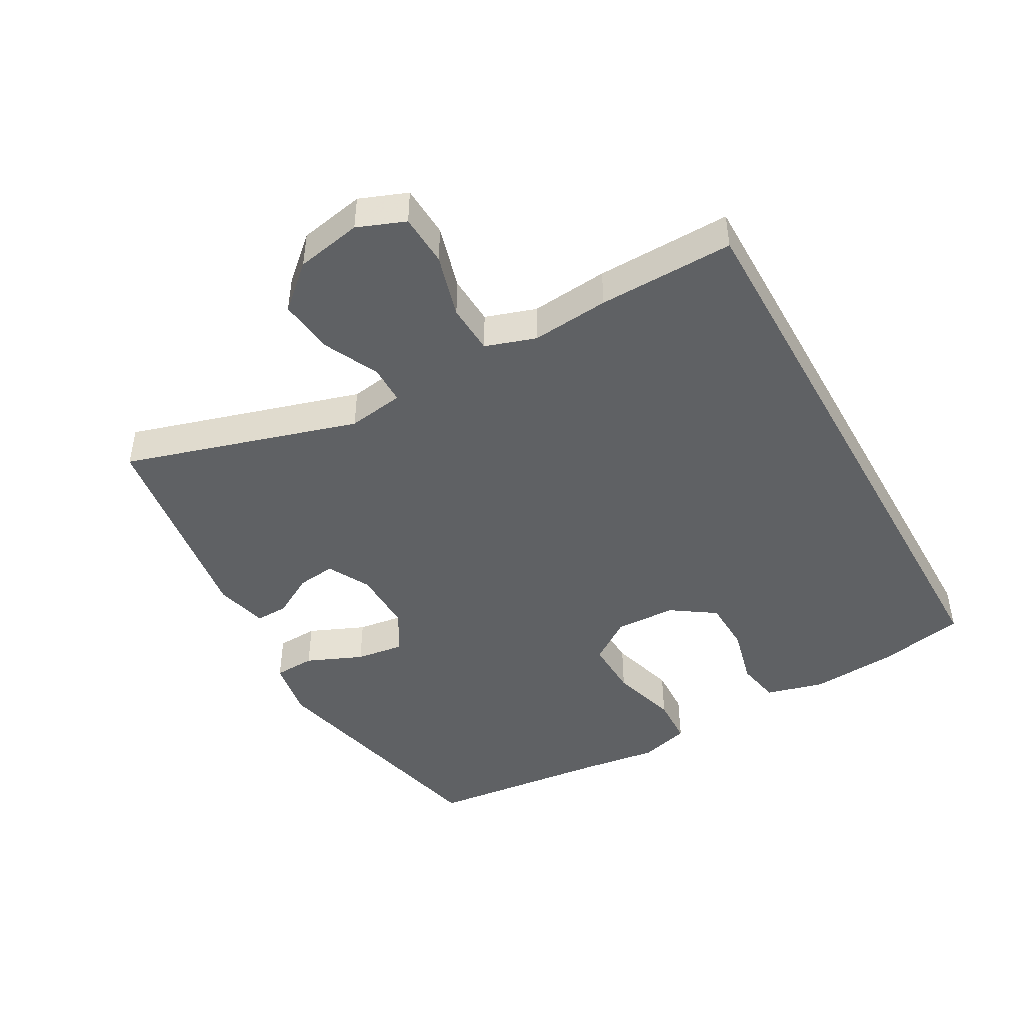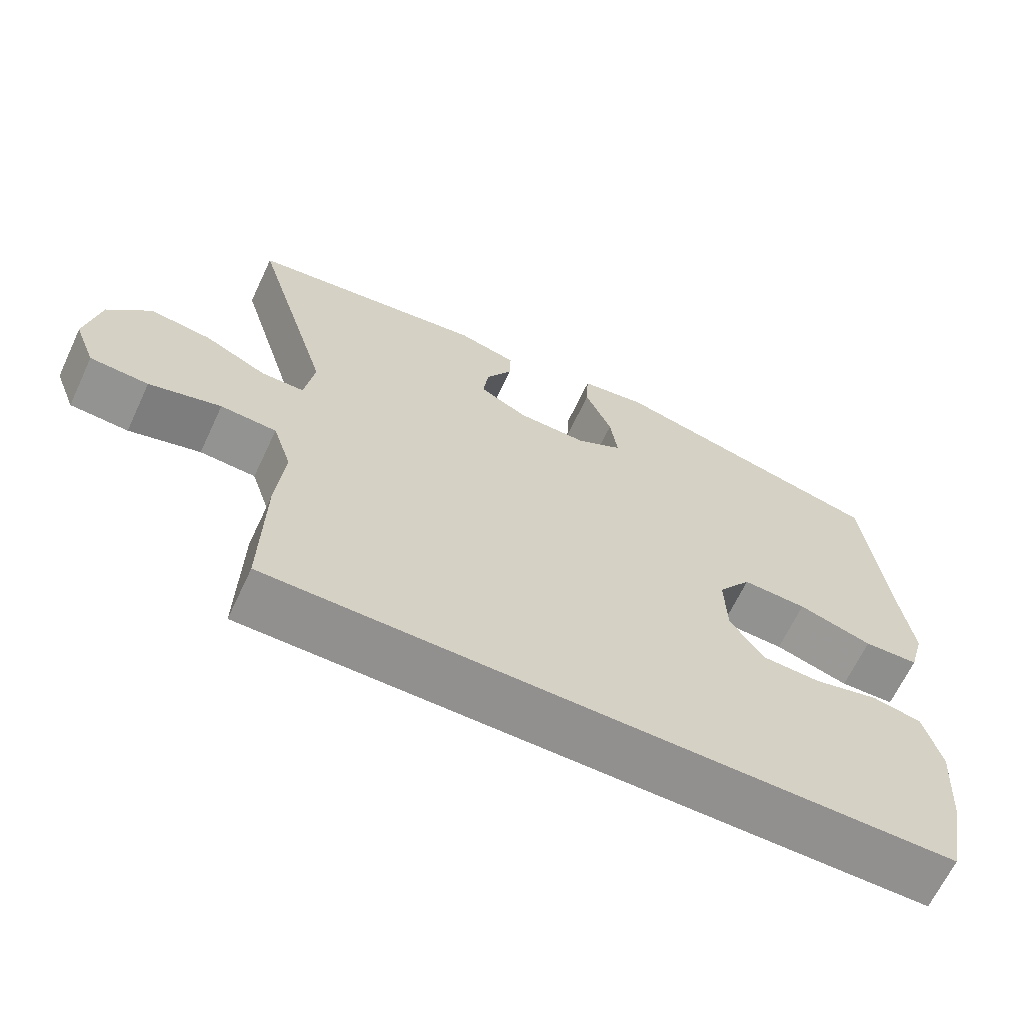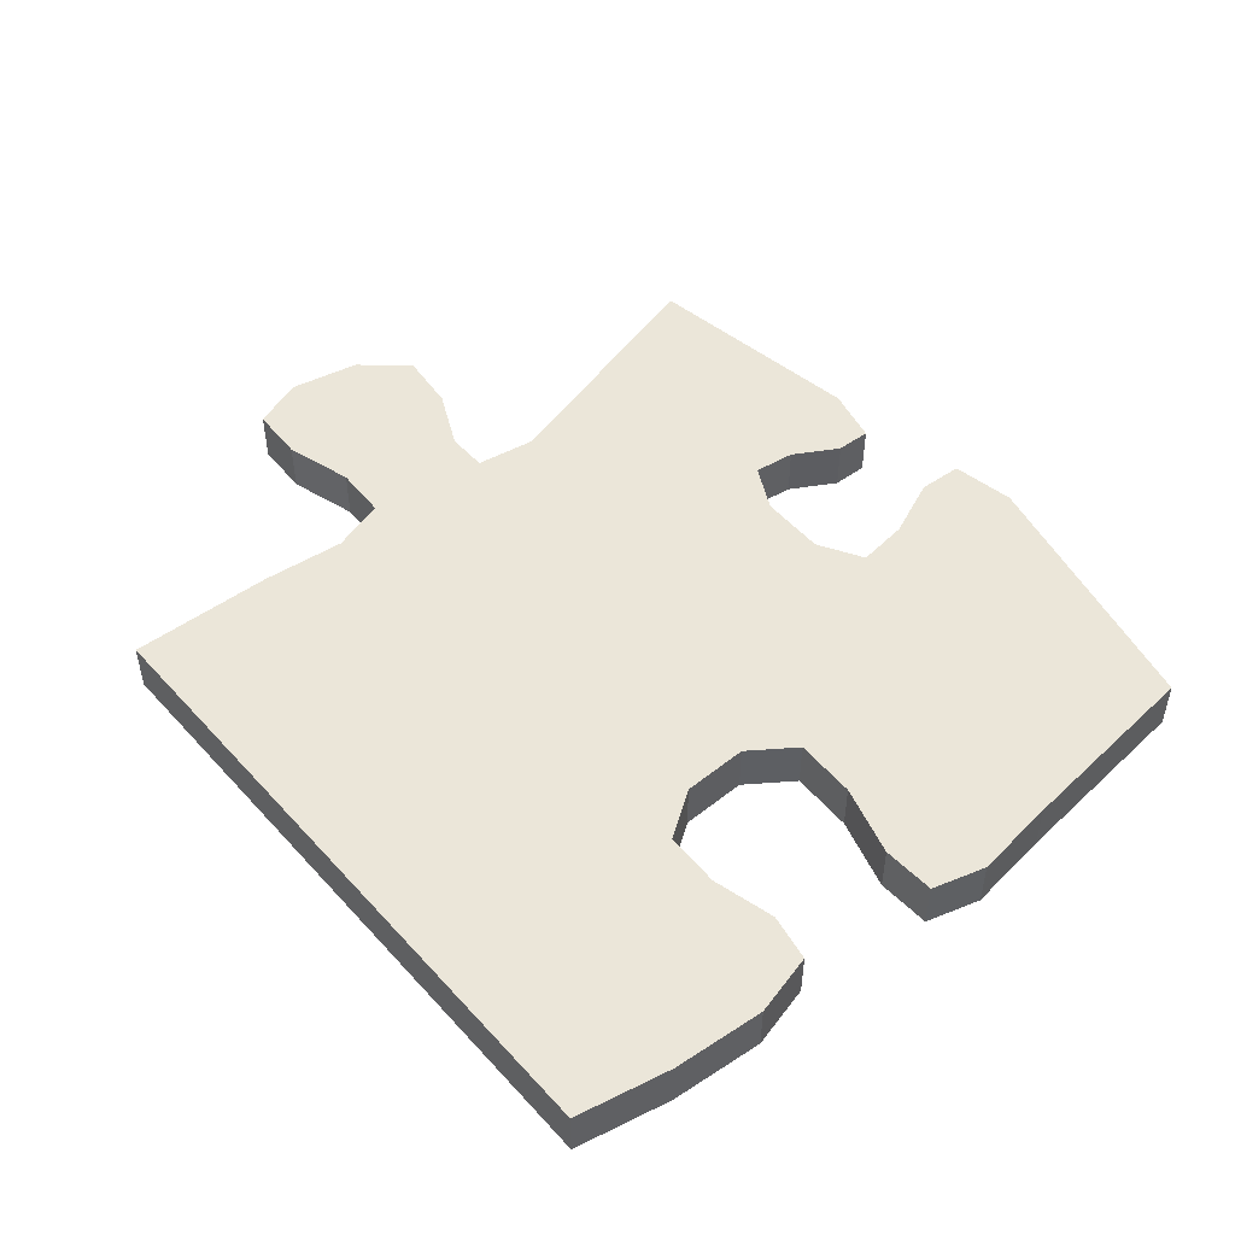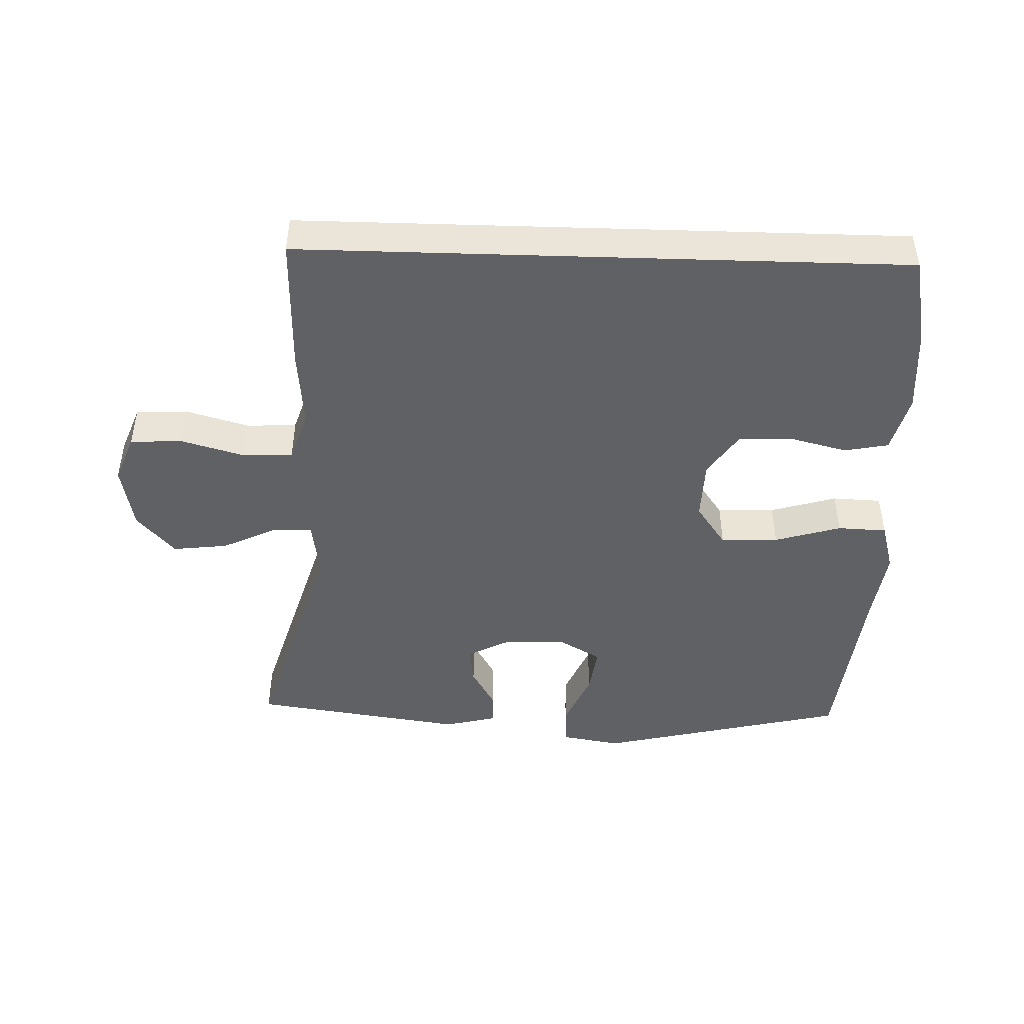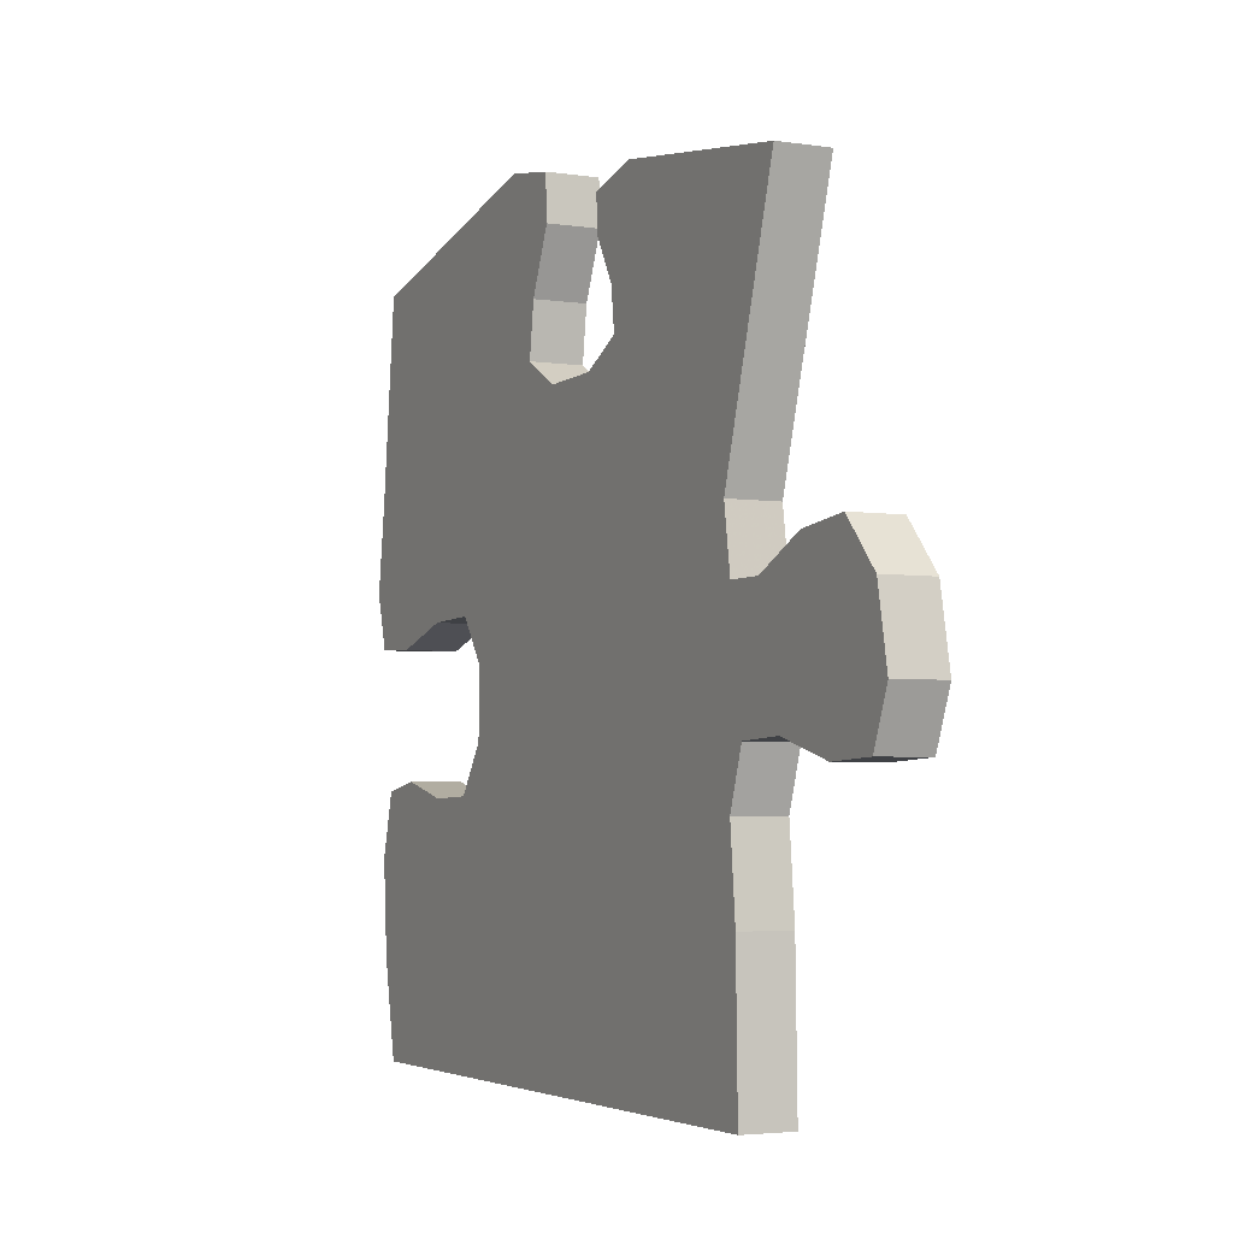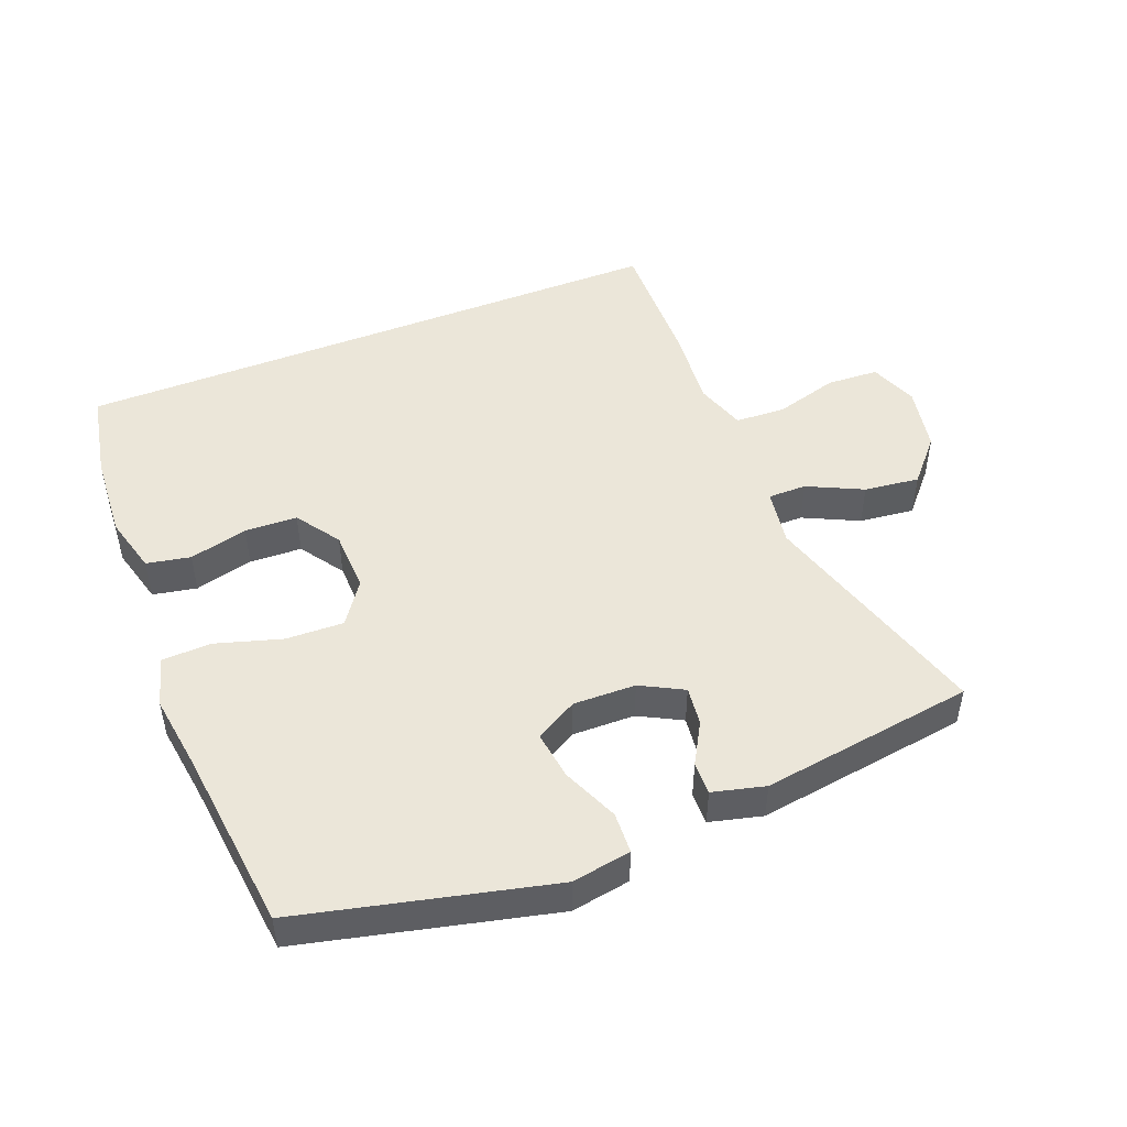
<metadata>
{"format":"obj","ext":"obj","renderer":"f3d","projection":"perspective","resolution":1024,"background":"white","views":[{"elev":-45.9,"azim":119.2,"up":"+Y"},{"elev":-65.7,"azim":154.8,"up":"+Z"},{"elev":48.3,"azim":-129.9,"up":"+Y"},{"elev":-46.0,"azim":178.2,"up":"+Y"},{"elev":-3.7,"azim":63.1,"up":"+Z"},{"elev":48.5,"azim":-21.6,"up":"+Y"}]}
</metadata>
<code>
v -0.488 0.07 -0.5
v -0.514 0.07 -0.368
v -0.523 0.07 -0.239
v -0.5 0.07 -0.152
v -0.434 0.07 -0.139
v -0.346 0.07 -0.161
v -0.267 0.07 -0.158
v -0.222 0.07 -0.092
v -0.219 0.07 0
v -0.264 0.07 0.064
v -0.351 0.07 0.061
v -0.451 0.07 0.031
v -0.525 0.07 0.034
v -0.546 0.07 0.109
v -0.53 0.07 0.226
v -0.5 0.07 0.5
v -0.123 0.07 0.59
v -0.034 0.07 0.575
v -0.031 0.07 0.513
v -0.067 0.07 0.429
v -0.077 0.07 0.356
v -0.014 0.07 0.32
v 0.08 0.07 0.322
v 0.144 0.07 0.356
v 0.137 0.07 0.414
v 0.101 0.07 0.477
v 0.1 0.07 0.526
v 0.179 0.07 0.546
v 0.5 0.07 0.5
v 0.395 0.07 0.148
v 0.408 0.07 0.063
v 0.466 0.07 0.063
v 0.549 0.07 0.103
v 0.632 0.07 0.113
v 0.689 0.07 0.049
v 0.708 0.07 -0.05
v 0.68 0.07 -0.122
v 0.602 0.07 -0.126
v 0.506 0.07 -0.099
v 0.431 0.07 -0.103
v 0.406 0.07 -0.179
v 0.417 0.07 -0.296
v 0.421 0.07 -0.5
v -0.488 0 -0.5
v -0.514 0 -0.368
v -0.523 0 -0.239
v -0.5 0 -0.152
v -0.434 0 -0.139
v -0.346 0 -0.161
v -0.267 0 -0.158
v -0.222 0 -0.092
v -0.219 0 0
v -0.264 0 0.064
v -0.351 0 0.061
v -0.451 0 0.031
v -0.525 0 0.034
v -0.546 0 0.109
v -0.53 0 0.226
v -0.5 0 0.5
v -0.123 0 0.59
v -0.034 0 0.575
v -0.031 0 0.513
v -0.067 0 0.429
v -0.077 0 0.356
v -0.014 0 0.32
v 0.08 0 0.322
v 0.144 0 0.356
v 0.137 0 0.414
v 0.101 0 0.477
v 0.1 0 0.526
v 0.179 0 0.546
v 0.5 0 0.5
v 0.395 0 0.148
v 0.408 0 0.063
v 0.466 0 0.063
v 0.549 0 0.103
v 0.632 0 0.113
v 0.689 0 0.049
v 0.708 0 -0.05
v 0.68 0 -0.122
v 0.602 0 -0.126
v 0.506 0 -0.099
v 0.431 0 -0.103
v 0.406 0 -0.179
v 0.417 0 -0.296
v 0.421 0 -0.5
f 41 42 43 1
f 40 41 1 2
f 36 37 38 39
f 36 39 40
f 35 36 40
f 32 33 34 35
f 31 32 35 40
f 30 31 40 2
f 25 26 27 28
f 24 25 28 29
f 23 24 29 30
f 17 18 19 20
f 15 16 17 20
f 15 20 21
f 14 15 21 22
f 11 12 13 14
f 10 11 14 22
f 3 4 5 6
f 3 6 7
f 2 3 7
f 30 2 7
f 23 30 7 8
f 9 10 22 23
f 8 9 23
f 44 86 85 84
f 45 44 84 83
f 82 81 80 79
f 83 82 79
f 83 79 78
f 78 77 76 75
f 83 78 75 74
f 45 83 74 73
f 71 70 69 68
f 72 71 68 67
f 73 72 67 66
f 63 62 61 60
f 63 60 59 58
f 64 63 58
f 65 64 58 57
f 57 56 55 54
f 65 57 54 53
f 49 48 47 46
f 50 49 46
f 50 46 45
f 50 45 73
f 51 50 73 66
f 66 65 53 52
f 66 52 51
f 1 44 45 2
f 2 45 46 3
f 3 46 47 4
f 4 47 48 5
f 5 48 49 6
f 6 49 50 7
f 7 50 51 8
f 8 51 52 9
f 9 52 53 10
f 10 53 54 11
f 11 54 55 12
f 12 55 56 13
f 13 56 57 14
f 14 57 58 15
f 15 58 59 16
f 16 59 60 17
f 17 60 61 18
f 18 61 62 19
f 19 62 63 20
f 20 63 64 21
f 21 64 65 22
f 22 65 66 23
f 23 66 67 24
f 24 67 68 25
f 25 68 69 26
f 26 69 70 27
f 27 70 71 28
f 28 71 72 29
f 29 72 73 30
f 30 73 74 31
f 31 74 75 32
f 32 75 76 33
f 33 76 77 34
f 34 77 78 35
f 35 78 79 36
f 36 79 80 37
f 37 80 81 38
f 38 81 82 39
f 39 82 83 40
f 40 83 84 41
f 41 84 85 42
f 42 85 86 43
f 43 86 44 1

</code>
